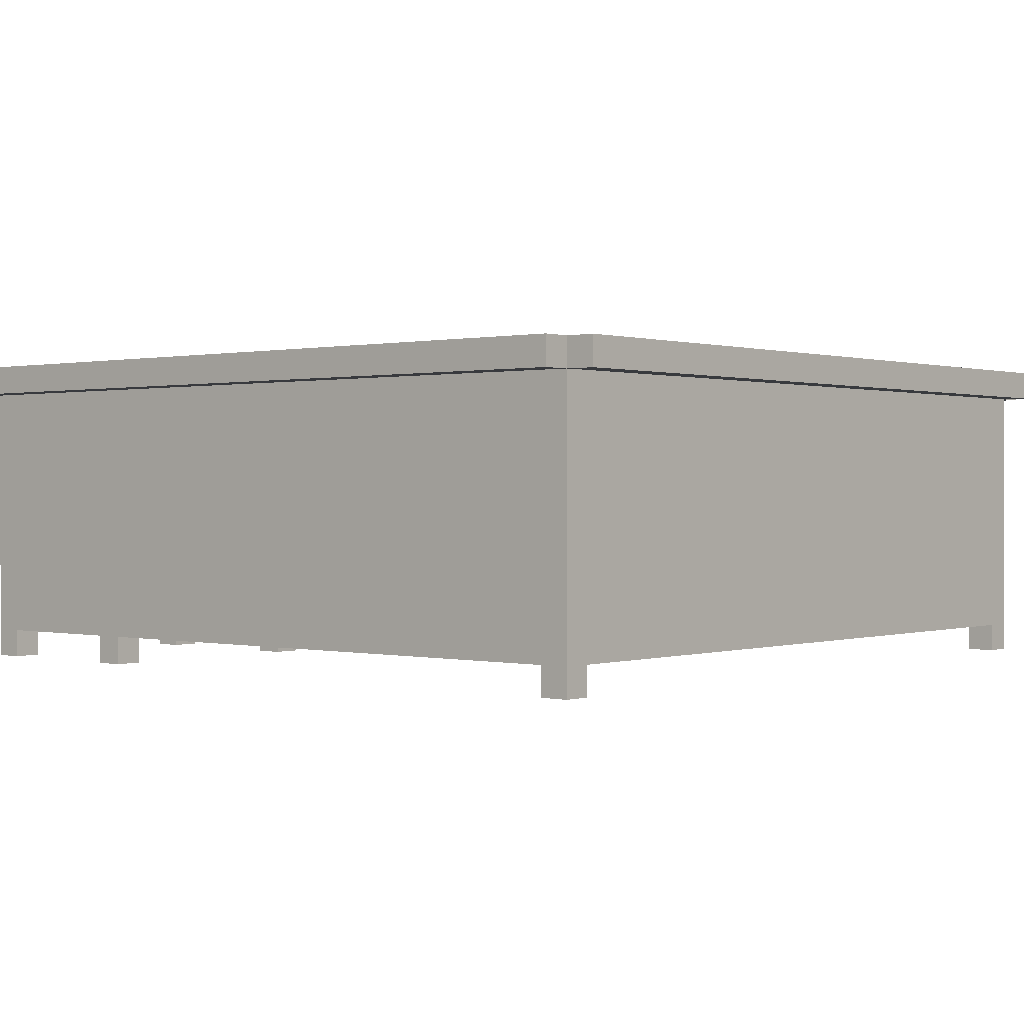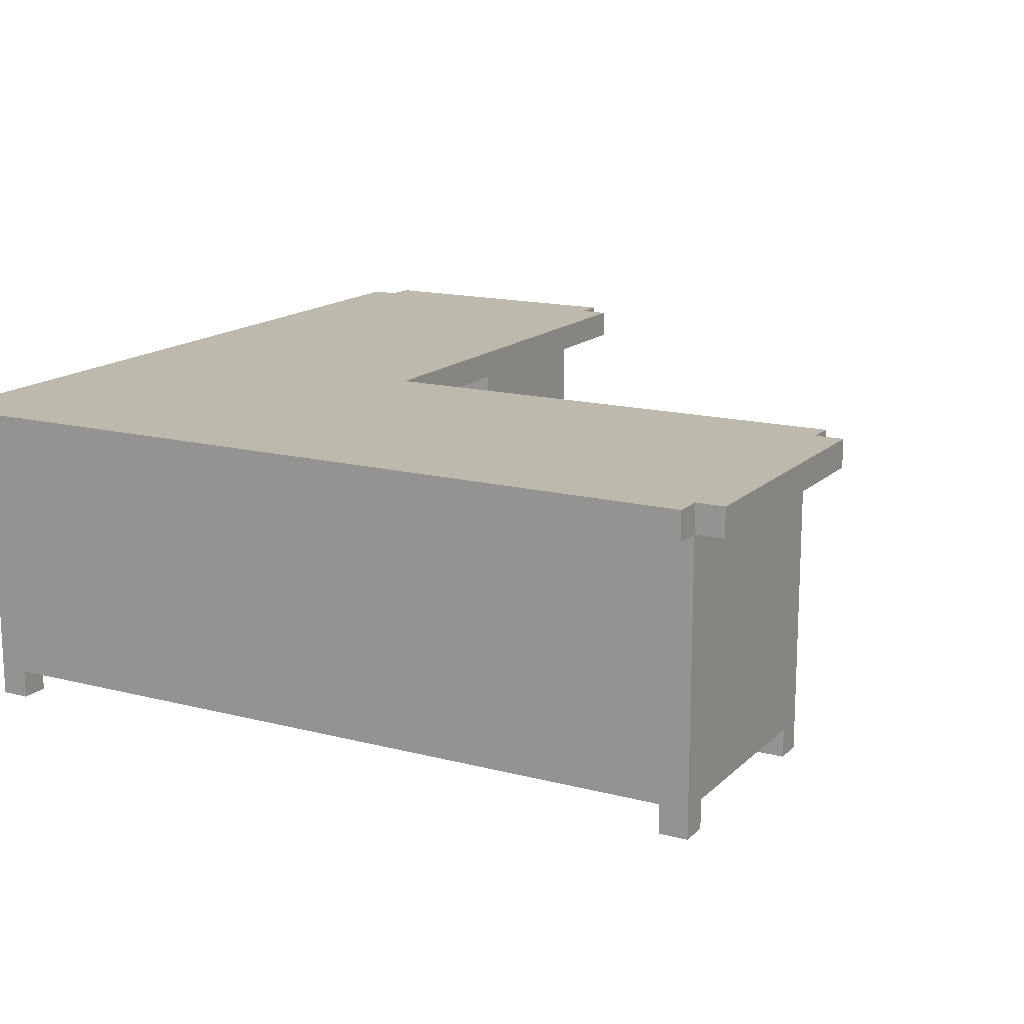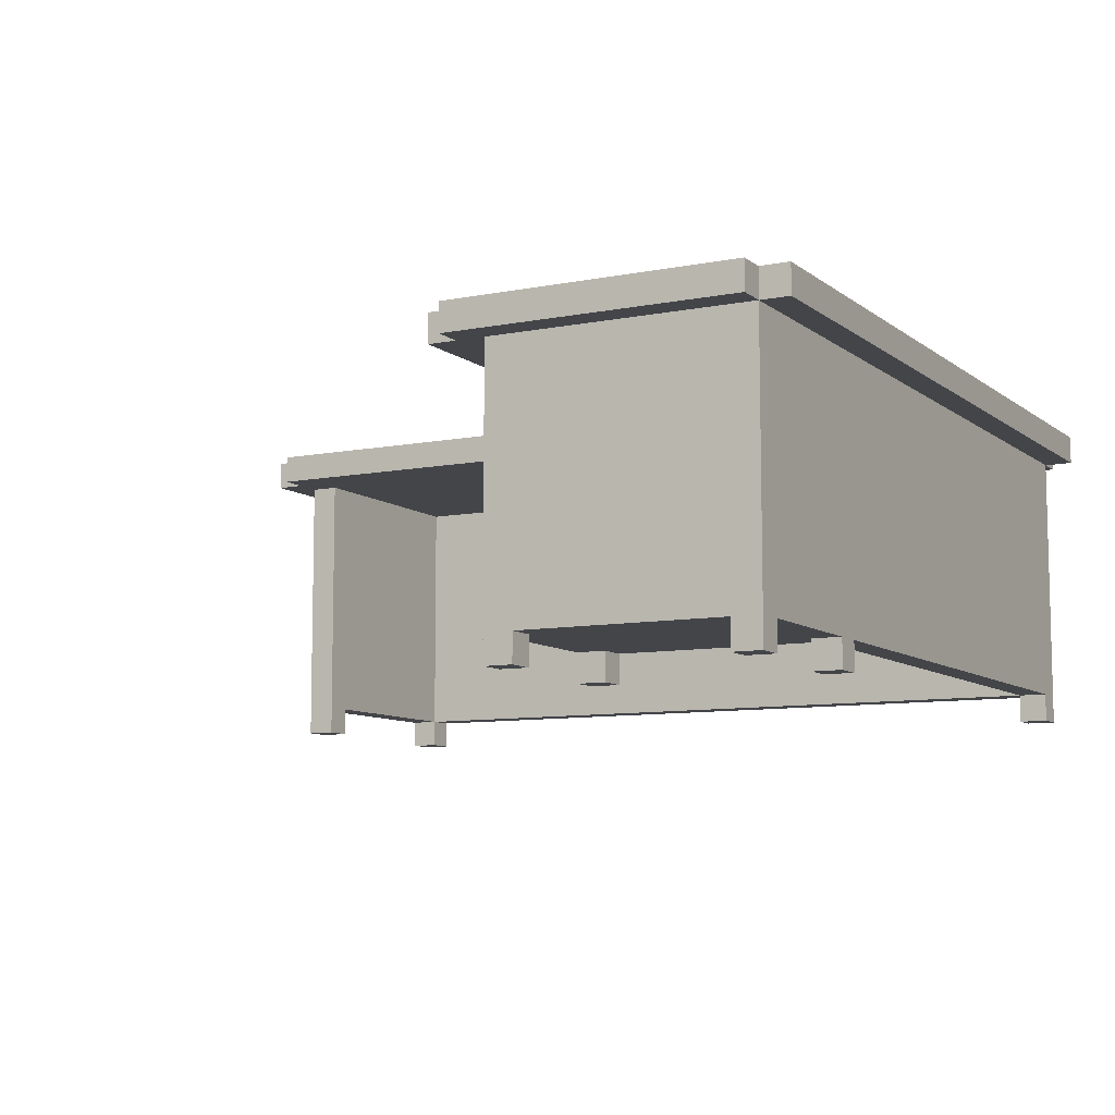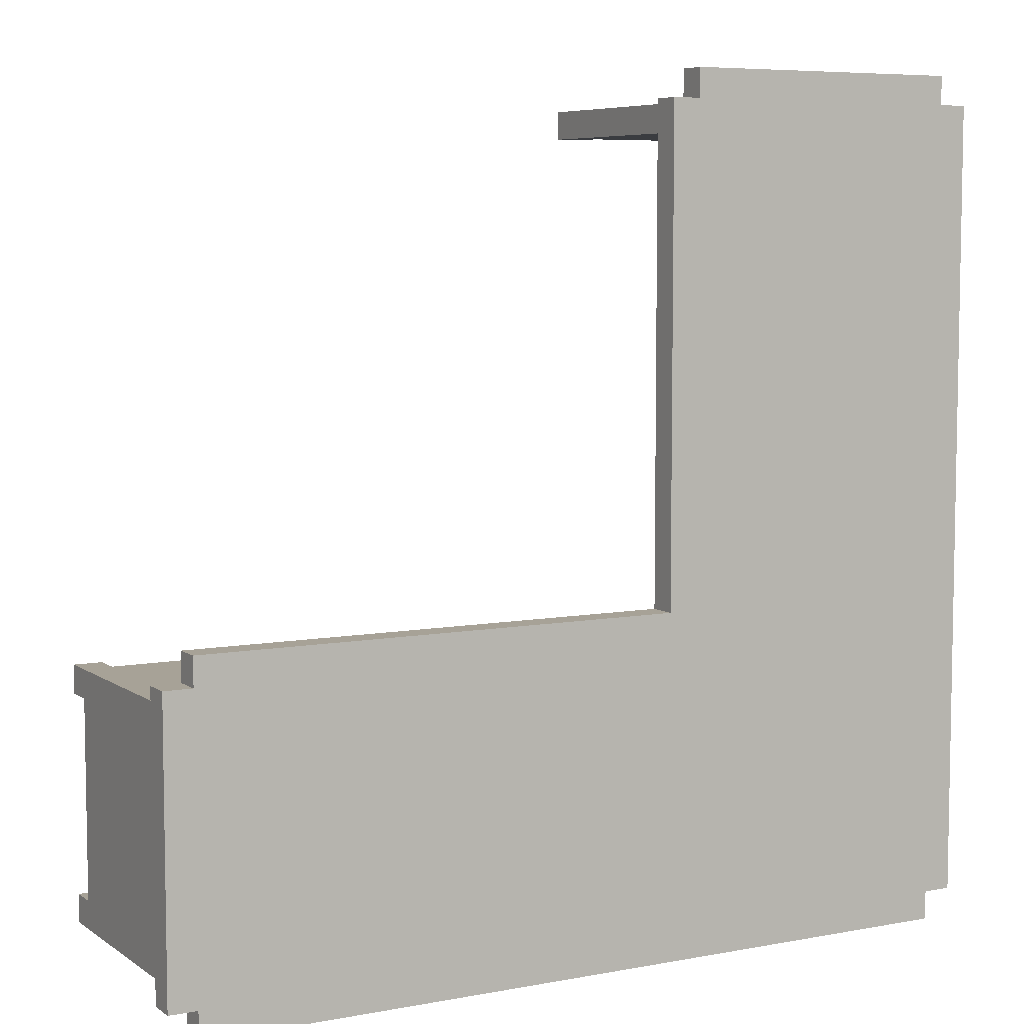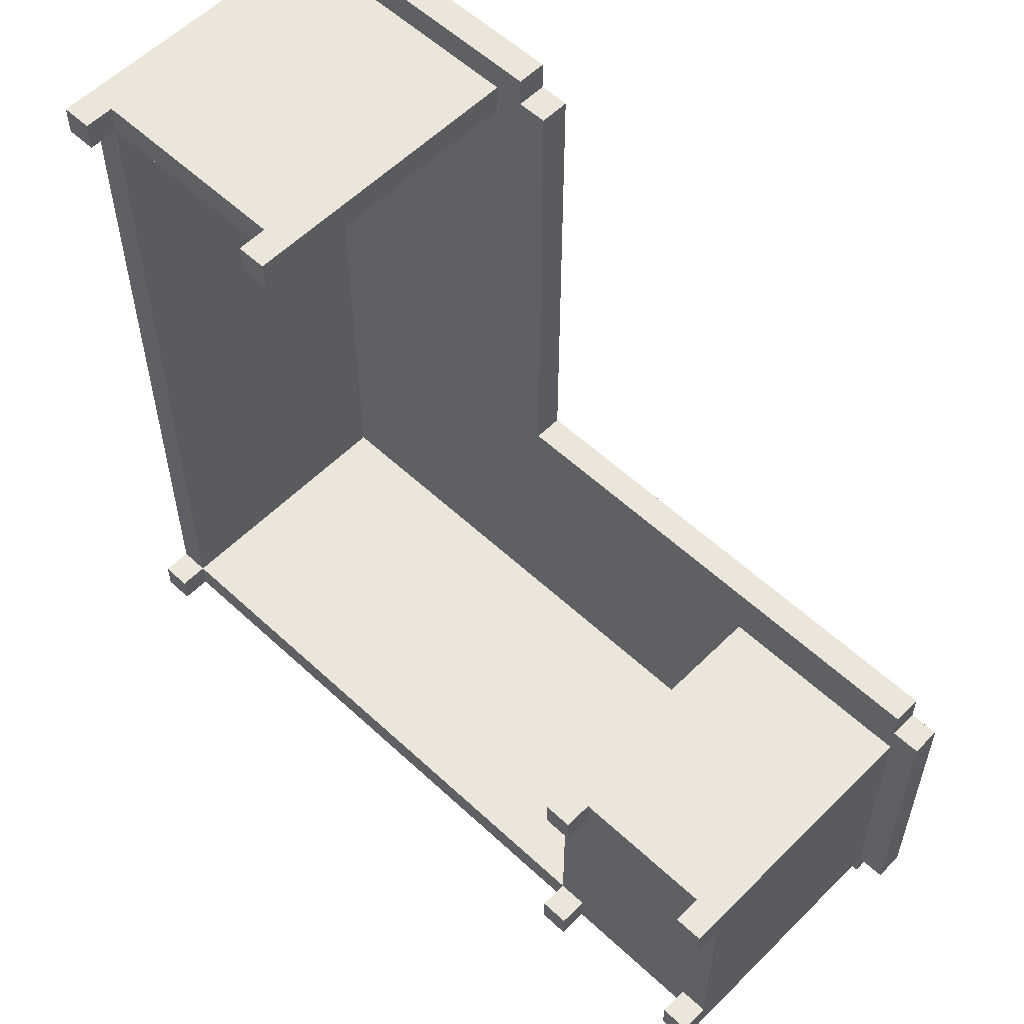
<metadata>
{"format":"obj","ext":"obj","renderer":"f3d","projection":"perspective","resolution":1024,"background":"white","views":[{"elev":0.5,"azim":-139.8,"up":"+Y"},{"elev":15.3,"azim":-61.2,"up":"+Y"},{"elev":-8.7,"azim":118.2,"up":"+Y"},{"elev":6.6,"azim":151.0,"up":"+Z"},{"elev":56.7,"azim":44.1,"up":"+Z"}]}
</metadata>
<code>
o
v -1.4 0.2 1.5
v -1.4 0.2 -1.3
v -1.4 0.3 1.5
v -1.4 0.3 -1.3
v -1.3 -0.8 1.5
v -1.3 -0.8 1.4
v -1.3 -0.8 -1.2
v -1.3 -0.8 -1.3
v -1.3 -0.7 1.5
v -1.3 -0.7 1.4
v -1.3 -0.7 -1.2
v -1.3 -0.7 -1.3
v -1.3 0.2 1.6
v -1.3 0.2 1.5
v -1.3 0.2 1.4
v -1.3 0.2 -1.2
v -1.3 0.2 -1.3
v -1.3 0.2 -1.4
v -1.3 0.3 1.6
v -1.3 0.3 1.5
v -1.3 0.3 -1.3
v -1.3 0.3 -1.4
v -0.5 -0.8 1.5
v -0.5 -0.8 1.4
v -0.5 -0.7 1.5
v -0.5 -0.7 1.4
v 0.8 -0.8 -0.4
v 0.8 -0.8 -0.5
v 0.8 -0.8 -1.2
v 0.8 -0.8 -1.3
v 0.8 -0.7 -0.4
v 0.8 -0.7 -0.5
v 0.8 -0.7 -1.2
v 0.8 -0.7 -1.3
v 0.8 -0.6 -0.5
v 0.8 -0.6 -1.2
v 0.8 0.2 -0.4
v 0.8 0.2 -0.5
v 0.8 0.2 -1.2
v 1.4 -0.8 -0.4
v 1.4 -0.8 -0.5
v 1.4 -0.8 -1.2
v 1.4 -0.8 -1.3
v 1.4 -0.7 -0.4
v 1.4 -0.7 -0.5
v 1.4 -0.7 -1.2
v 1.4 -0.7 -1.3
v -1.2 -0.8 1.5
v -1.2 -0.8 1.4
v -1.2 -0.8 -1.2
v -1.2 -0.8 -1.3
v -1.2 -0.7 1.5
v -1.2 -0.7 1.4
v -1.2 -0.7 -1.2
v -1.2 -0.7 -1.3
v -1.2 0.2 1.4
v -1.2 0.2 -1.2
v -0.4 -0.8 1.5
v -0.4 -0.8 1.4
v -0.4 -0.7 1.5
v -0.4 -0.7 1.4
v -0.4 0.2 1.5
v -0.4 0.2 1.4
v -0.3 0.2 1.6
v -0.3 0.2 1.5
v -0.3 0.3 1.6
v -0.3 0.3 1.5
v -0.2 0.2 1.5
v -0.2 0.2 -0.2
v -0.2 0.3 1.5
v -0.2 0.3 -0.2
v 0.9 -0.8 -0.4
v 0.9 -0.8 -0.5
v 0.9 -0.8 -1.2
v 0.9 -0.8 -1.3
v 0.9 -0.7 -0.4
v 0.9 -0.7 -0.5
v 0.9 -0.7 -1.2
v 0.9 -0.7 -1.3
v 1.5 -0.8 -0.4
v 1.5 -0.8 -0.5
v 1.5 -0.8 -1.2
v 1.5 -0.8 -1.3
v 1.5 -0.7 -0.4
v 1.5 -0.7 -0.5
v 1.5 -0.7 -1.2
v 1.5 -0.7 -1.3
v 1.5 -0.6 -0.5
v 1.5 -0.6 -1.2
v 1.5 0.2 -0.2
v 1.5 0.2 -0.3
v 1.5 0.2 -0.4
v 1.5 0.2 -0.5
v 1.5 0.2 -1.2
v 1.5 0.2 -1.3
v 1.5 0.2 -1.4
v 1.5 0.3 -0.2
v 1.5 0.3 -0.3
v 1.5 0.3 -1.3
v 1.5 0.3 -1.4
v 1.6 0.2 -0.3
v 1.6 0.2 -1.3
v 1.6 0.3 -0.3
v 1.6 0.3 -1.3
v -1.3 0.2 1.6
v -1.3 0.3 1.6
v -0.3 0.2 1.6
v -0.3 0.3 1.6
v -1.4 0.2 1.5
v -1.4 0.3 1.5
v -1.3 -0.8 1.5
v -1.3 -0.7 1.5
v -1.3 0.2 1.5
v -1.3 0.3 1.5
v -1.2 -0.8 1.5
v -1.2 -0.7 1.5
v -1.2 0.2 1.5
v -0.5 -0.8 1.5
v -0.5 -0.7 1.5
v -0.5 0.2 1.5
v -0.4 -0.8 1.5
v -0.4 -0.7 1.5
v -0.4 0.2 1.5
v -0.3 0.2 1.5
v -0.3 0.3 1.5
v -0.2 0.2 1.5
v -0.2 0.3 1.5
v -0.2 0.2 -0.2
v -0.2 0.3 -0.2
v 1.5 0.2 -0.2
v 1.5 0.3 -0.2
v 1.5 0.2 -0.3
v 1.5 0.3 -0.3
v 1.6 0.2 -0.3
v 1.6 0.3 -0.3
v 0.8 -0.8 -0.4
v 0.8 -0.7 -0.4
v 0.8 0.2 -0.4
v 0.9 -0.8 -0.4
v 0.9 -0.7 -0.4
v 0.9 -0.6 -0.4
v 0.9 -0.2 -0.4
v 0.9 -0.1 -0.4
v 0.9 0.2 -0.4
v 1 -0.5 -0.4
v 1 -0.4 -0.4
v 1 0 -0.4
v 1 0.1 -0.4
v 1.3 -0.5 -0.4
v 1.3 -0.4 -0.4
v 1.3 0 -0.4
v 1.3 0.1 -0.4
v 1.4 -0.8 -0.4
v 1.4 -0.7 -0.4
v 1.4 -0.6 -0.4
v 1.4 -0.2 -0.4
v 1.4 -0.1 -0.4
v 1.4 0.2 -0.4
v 1.5 -0.8 -0.4
v 1.5 -0.7 -0.4
v 1.5 0.2 -0.4
v -1.3 -0.8 -1.2
v -1.3 -0.7 -1.2
v -1.2 -0.8 -1.2
v -1.2 -0.7 -1.2
v -1.2 0.2 -1.2
v 0.8 -0.8 -1.2
v 0.8 -0.7 -1.2
v 0.8 -0.6 -1.2
v 0.8 0.2 -1.2
v 0.9 -0.8 -1.2
v 0.9 -0.7 -1.2
v 1.4 -0.8 -1.2
v 1.4 -0.7 -1.2
v 1.5 -0.8 -1.2
v 1.5 -0.7 -1.2
v -1.3 -0.8 1.4
v -1.3 -0.7 1.4
v -1.2 -0.8 1.4
v -1.2 -0.7 1.4
v -1.2 0.2 1.4
v -0.5 -0.8 1.4
v -0.5 -0.7 1.4
v -0.5 0.2 1.4
v -0.4 -0.8 1.4
v -0.4 -0.7 1.4
v -0.4 0.2 1.4
v 0.8 -0.8 -0.5
v 0.8 -0.7 -0.5
v 0.9 -0.8 -0.5
v 0.9 -0.7 -0.5
v 1.4 -0.8 -0.5
v 1.4 -0.7 -0.5
v 1.5 -0.8 -0.5
v 1.5 -0.7 -0.5
v -1.4 0.2 -1.3
v -1.4 0.3 -1.3
v -1.3 -0.8 -1.3
v -1.3 -0.7 -1.3
v -1.3 0.2 -1.3
v -1.3 0.3 -1.3
v -1.2 -0.8 -1.3
v -1.2 -0.7 -1.3
v -1.2 0.2 -1.3
v 0.8 -0.8 -1.3
v 0.8 -0.7 -1.3
v 0.8 0.2 -1.3
v 0.9 -0.8 -1.3
v 0.9 -0.7 -1.3
v 0.9 -0.6 -1.3
v 0.9 0.2 -1.3
v 1.4 -0.8 -1.3
v 1.4 -0.7 -1.3
v 1.4 -0.6 -1.3
v 1.4 0.2 -1.3
v 1.5 -0.8 -1.3
v 1.5 -0.7 -1.3
v 1.5 0.2 -1.3
v 1.5 0.3 -1.3
v 1.6 0.2 -1.3
v 1.6 0.3 -1.3
v -1.3 0.2 -1.4
v -1.3 0.3 -1.4
v 1.5 0.2 -1.4
v 1.5 0.3 -1.4
v -1.3 -0.8 1.5
v -1.2 -0.8 1.5
v -0.5 -0.8 1.5
v -0.4 -0.8 1.5
v -1.3 -0.8 1.4
v -1.2 -0.8 1.4
v -0.5 -0.8 1.4
v -0.4 -0.8 1.4
v 0.8 -0.8 -0.4
v 0.9 -0.8 -0.4
v 1.4 -0.8 -0.4
v 1.5 -0.8 -0.4
v 0.8 -0.8 -0.5
v 0.9 -0.8 -0.5
v 1.4 -0.8 -0.5
v 1.5 -0.8 -0.5
v -1.3 -0.8 -1.2
v -1.2 -0.8 -1.2
v 0.8 -0.8 -1.2
v 0.9 -0.8 -1.2
v 1.4 -0.8 -1.2
v 1.5 -0.8 -1.2
v -1.3 -0.8 -1.3
v -1.2 -0.8 -1.3
v 0.8 -0.8 -1.3
v 0.9 -0.8 -1.3
v 1.4 -0.8 -1.3
v 1.5 -0.8 -1.3
v -1.2 -0.7 1.5
v -0.5 -0.7 1.5
v -1.3 -0.7 1.4
v -1.2 -0.7 1.4
v -0.5 -0.7 1.4
v 0.9 -0.7 -0.4
v 1.4 -0.7 -0.4
v 0.8 -0.7 -0.5
v 0.9 -0.7 -0.5
v 1.4 -0.7 -0.5
v 1.5 -0.7 -0.5
v -1.3 -0.7 -1.2
v -1.2 -0.7 -1.2
v 0.8 -0.7 -1.2
v 0.9 -0.7 -1.2
v 1.4 -0.7 -1.2
v 1.5 -0.7 -1.2
v -1.2 -0.7 -1.3
v 0.8 -0.7 -1.3
v 0.9 -0.7 -1.3
v 1.4 -0.7 -1.3
v -1.3 0.2 1.6
v -0.3 0.2 1.6
v -1.4 0.2 1.5
v -1.3 0.2 1.5
v -1.2 0.2 1.5
v -0.5 0.2 1.5
v -0.4 0.2 1.5
v -0.3 0.2 1.5
v -0.2 0.2 1.5
v -1.3 0.2 1.4
v -1.2 0.2 1.4
v -0.5 0.2 1.4
v -0.4 0.2 1.4
v -0.2 0.2 -0.2
v 1.5 0.2 -0.2
v 1.5 0.2 -0.3
v 1.6 0.2 -0.3
v 0.8 0.2 -0.4
v 0.9 0.2 -0.4
v 1.4 0.2 -0.4
v 1.5 0.2 -0.4
v 0.8 0.2 -0.5
v 1.5 0.2 -0.5
v -1.3 0.2 -1.2
v -1.2 0.2 -1.2
v 0.8 0.2 -1.2
v 1.5 0.2 -1.2
v -1.4 0.2 -1.3
v -1.3 0.2 -1.3
v -1.2 0.2 -1.3
v 0.8 0.2 -1.3
v 0.9 0.2 -1.3
v 1.4 0.2 -1.3
v 1.5 0.2 -1.3
v 1.6 0.2 -1.3
v -1.3 0.2 -1.4
v 1.5 0.2 -1.4
v -1.3 0.3 1.6
v -0.3 0.3 1.6
v -1.4 0.3 1.5
v -1.3 0.3 1.5
v -0.3 0.3 1.5
v -0.2 0.3 1.5
v -0.2 0.3 -0.2
v 1.5 0.3 -0.2
v 1.5 0.3 -0.3
v 1.6 0.3 -0.3
v -1.4 0.3 -1.3
v -1.3 0.3 -1.3
v 1.5 0.3 -1.3
v 1.6 0.3 -1.3
v -1.3 0.3 -1.4
v 1.5 0.3 -1.4
f 3 2 1
f 4 2 3
f 9 6 5
f 10 6 9
f 11 8 7
f 12 8 11
f 14 10 9
f 15 11 10
f 15 10 14
f 16 12 11
f 16 11 15
f 17 12 16
f 19 14 13
f 20 14 19
f 21 18 17
f 22 18 21
f 25 24 23
f 26 24 25
f 31 28 27
f 32 28 31
f 33 30 29
f 34 30 33
f 35 32 31
f 35 33 32
f 36 33 35
f 37 35 31
f 38 36 35
f 38 35 37
f 39 36 38
f 44 41 40
f 45 41 44
f 46 43 42
f 47 43 46
f 48 49 52
f 52 49 53
f 50 51 54
f 54 51 55
f 53 54 56
f 56 54 57
f 58 59 60
f 60 59 61
f 60 61 62
f 62 61 63
f 64 65 66
f 66 65 67
f 68 69 70
f 70 69 71
f 72 73 76
f 76 73 77
f 74 75 78
f 78 75 79
f 80 81 84
f 84 81 85
f 82 83 86
f 86 83 87
f 84 85 88
f 85 86 88
f 86 87 88
f 88 87 89
f 84 88 92
f 88 89 93
f 92 88 93
f 89 87 94
f 93 89 94
f 94 87 95
f 90 91 97
f 97 91 98
f 95 96 99
f 99 96 100
f 101 102 103
f 103 102 104
f 107 106 105
f 108 106 107
f 113 110 109
f 114 110 113
f 115 112 111
f 116 113 112
f 116 112 115
f 117 113 116
f 119 117 116
f 120 117 119
f 121 119 118
f 122 120 119
f 122 119 121
f 123 120 122
f 126 125 124
f 127 125 126
f 130 129 128
f 131 129 130
f 134 133 132
f 135 133 134
f 139 137 136
f 140 138 137
f 140 137 139
f 141 138 140
f 142 138 141
f 143 138 142
f 144 138 143
f 145 142 141
f 146 142 145
f 147 144 143
f 148 144 147
f 149 145 141
f 149 146 145
f 150 142 146
f 150 146 149
f 151 148 147
f 151 147 143
f 152 144 148
f 152 148 151
f 154 141 140
f 155 149 141
f 155 150 149
f 155 141 154
f 156 143 142
f 156 150 155
f 156 142 150
f 157 151 143
f 157 143 156
f 157 152 151
f 158 144 152
f 158 152 157
f 159 154 153
f 160 157 156
f 160 154 159
f 160 155 154
f 160 158 157
f 160 156 155
f 161 158 160
f 164 163 162
f 165 163 164
f 168 166 165
f 169 166 168
f 170 166 169
f 171 168 167
f 172 168 171
f 175 174 173
f 176 174 175
f 177 178 179
f 179 178 180
f 180 181 183
f 183 181 184
f 182 183 185
f 183 184 186
f 185 183 186
f 186 184 187
f 188 189 190
f 190 189 191
f 192 193 194
f 194 193 195
f 196 197 200
f 200 197 201
f 198 199 202
f 199 200 203
f 202 199 203
f 203 200 204
f 203 204 206
f 206 204 207
f 205 206 208
f 206 207 209
f 208 206 209
f 209 207 210
f 210 207 211
f 209 210 213
f 210 211 214
f 213 210 214
f 214 211 215
f 212 213 216
f 213 214 217
f 216 213 217
f 214 215 217
f 217 215 218
f 218 219 220
f 220 219 221
f 222 223 224
f 224 223 225
f 230 227 226
f 231 227 230
f 232 229 228
f 233 229 232
f 238 235 234
f 239 235 238
f 240 237 236
f 241 237 240
f 248 243 242
f 249 243 248
f 250 245 244
f 251 245 250
f 252 247 246
f 253 247 252
f 257 255 254
f 258 255 257
f 262 260 259
f 263 260 262
f 265 257 256
f 266 257 265
f 267 264 263
f 267 262 261
f 267 263 262
f 268 264 267
f 269 264 268
f 270 264 269
f 271 267 266
f 272 267 271
f 273 269 268
f 274 269 273
f 278 276 275
f 279 276 278
f 280 276 279
f 281 276 280
f 282 276 281
f 284 278 277
f 287 283 282
f 287 282 281
f 288 286 285
f 288 287 286
f 288 283 287
f 290 289 288
f 292 290 288
f 292 291 290
f 293 291 292
f 294 291 293
f 295 291 294
f 296 292 288
f 297 291 295
f 298 284 277
f 299 288 285
f 299 296 288
f 300 296 299
f 301 291 297
f 302 298 277
f 303 298 302
f 308 291 301
f 309 291 308
f 310 307 306
f 310 308 307
f 310 304 303
f 310 306 305
f 310 305 304
f 311 308 310
f 312 313 315
f 315 313 316
f 314 315 318
f 316 317 318
f 315 316 318
f 318 319 320
f 314 318 322
f 320 321 322
f 318 320 322
f 322 321 323
f 323 321 324
f 324 321 325
f 323 324 326
f 326 324 327

</code>
